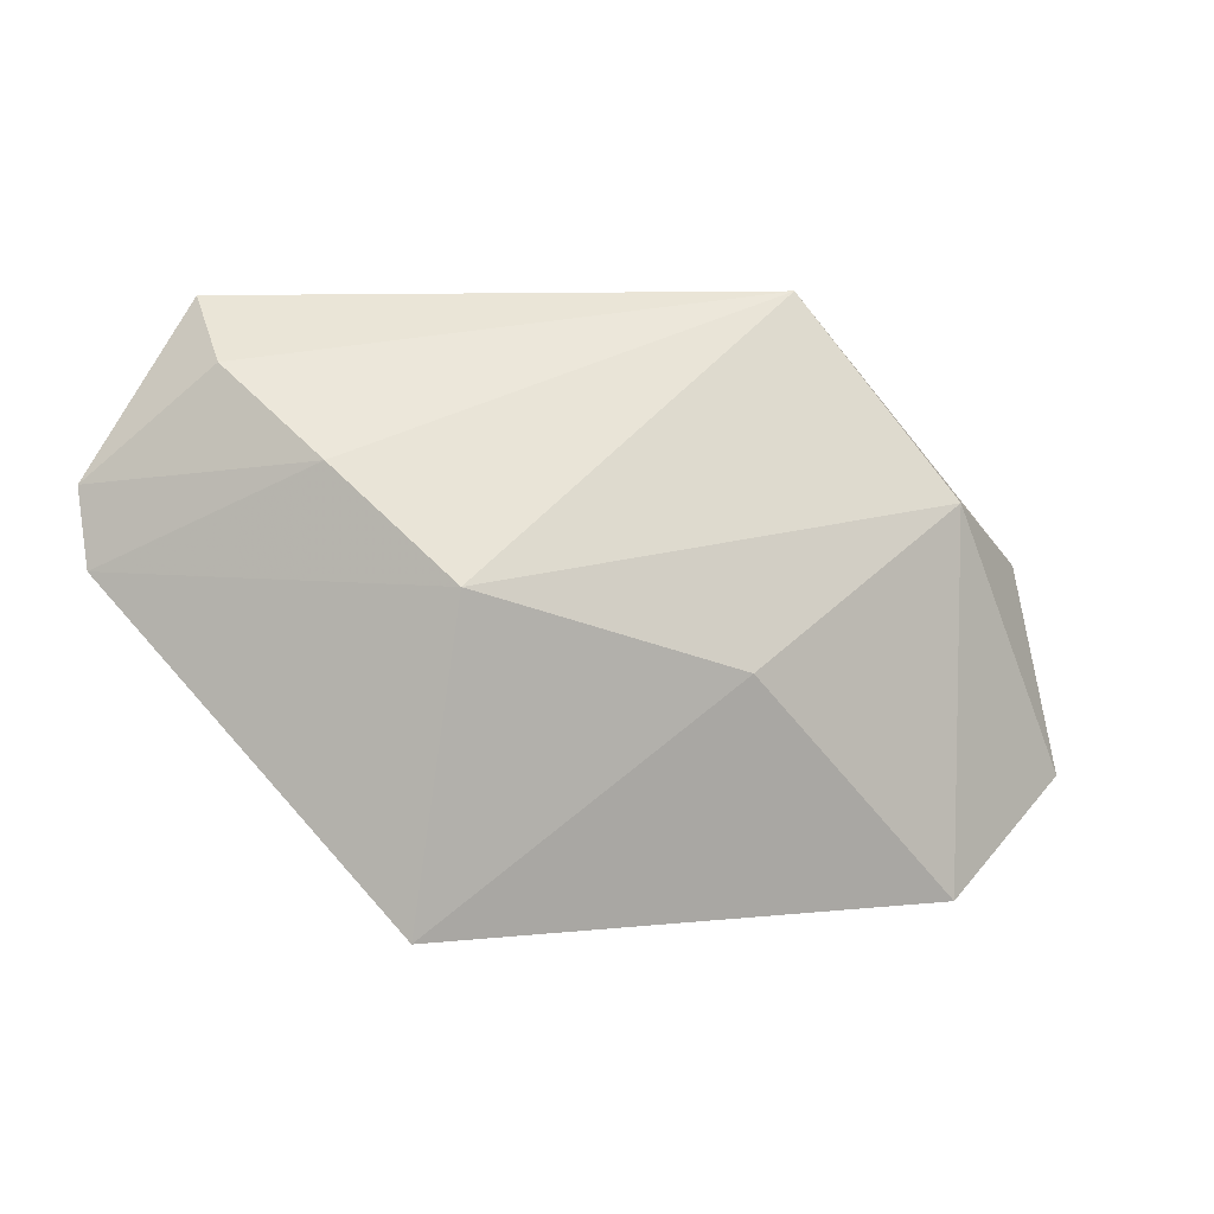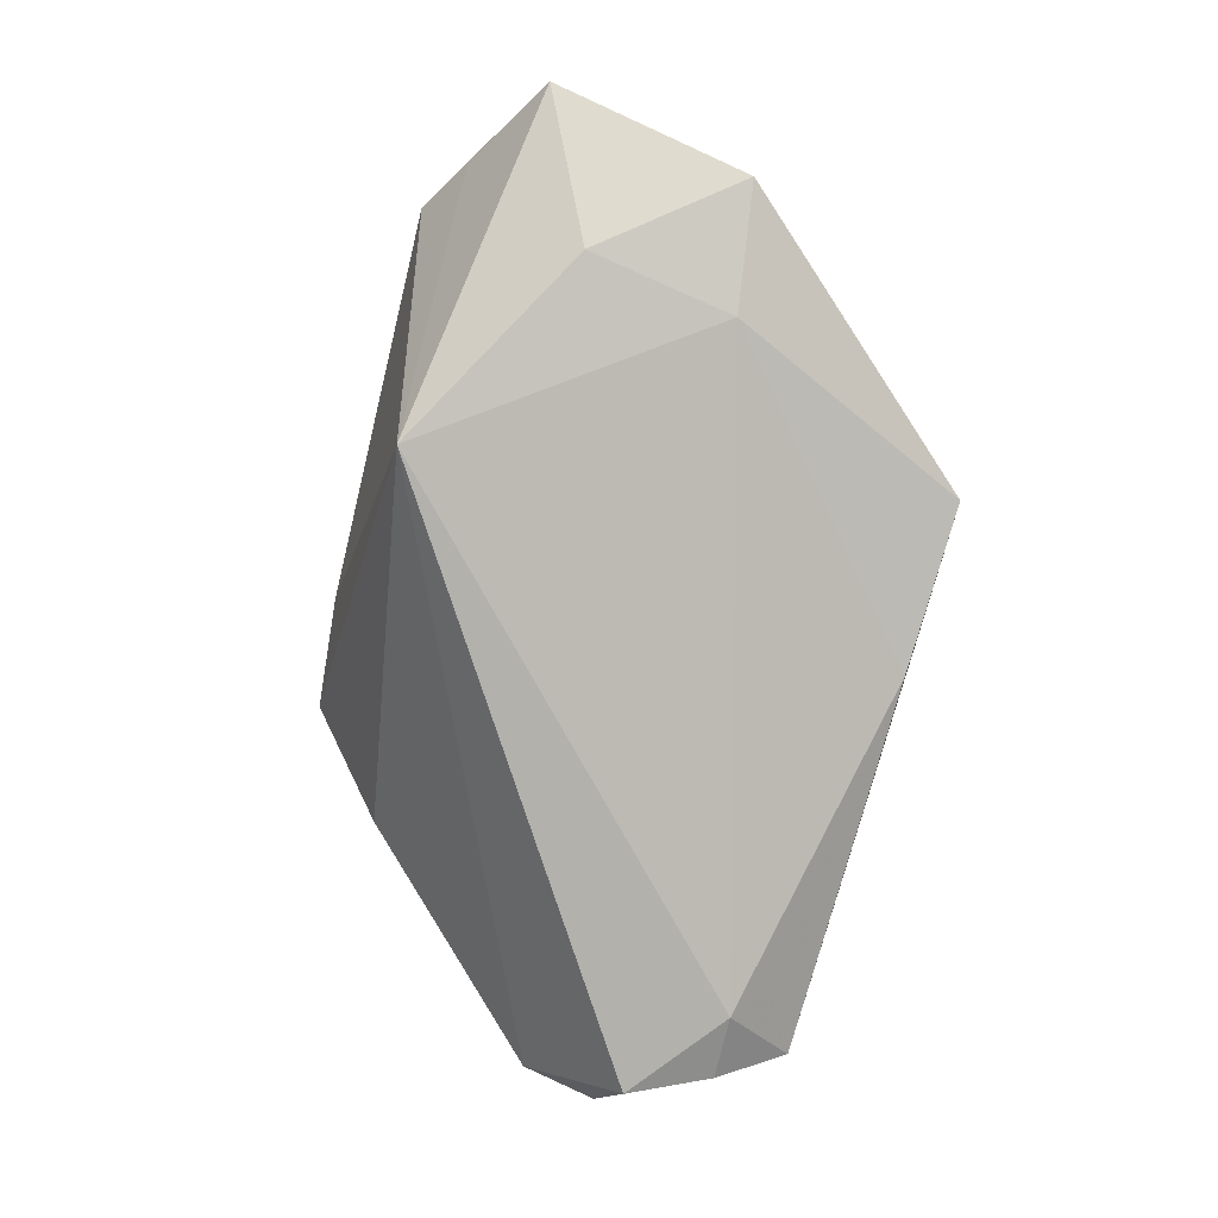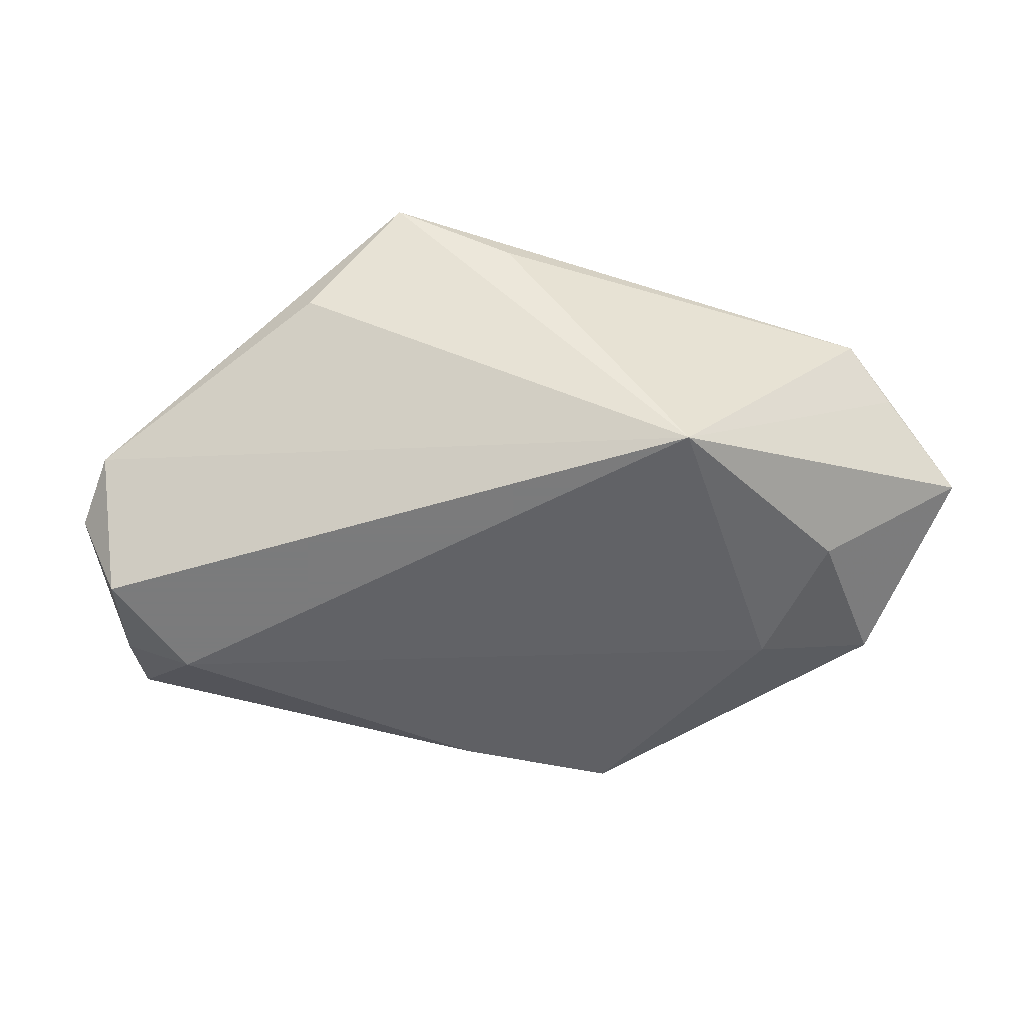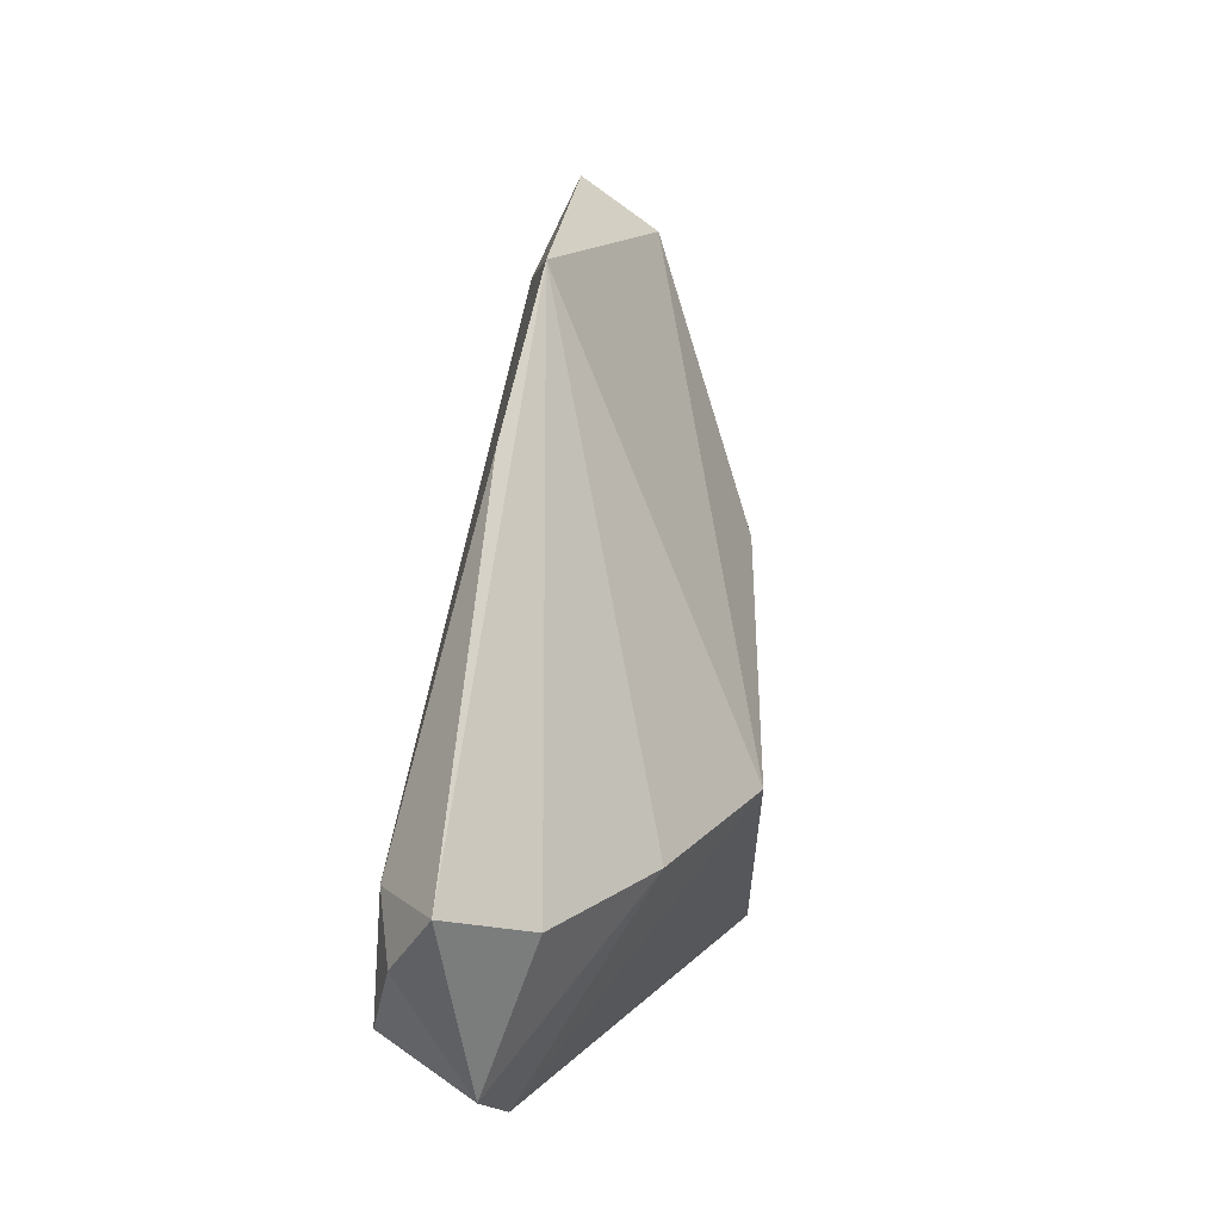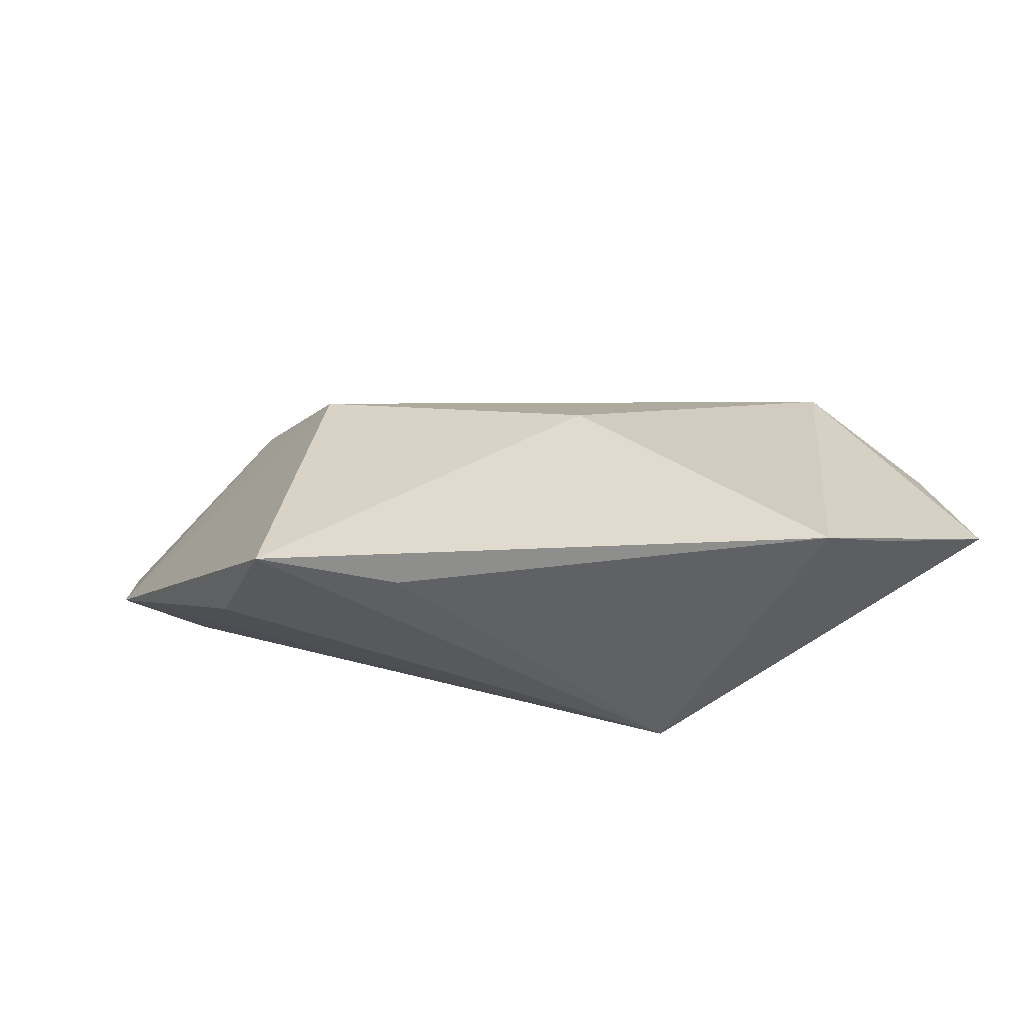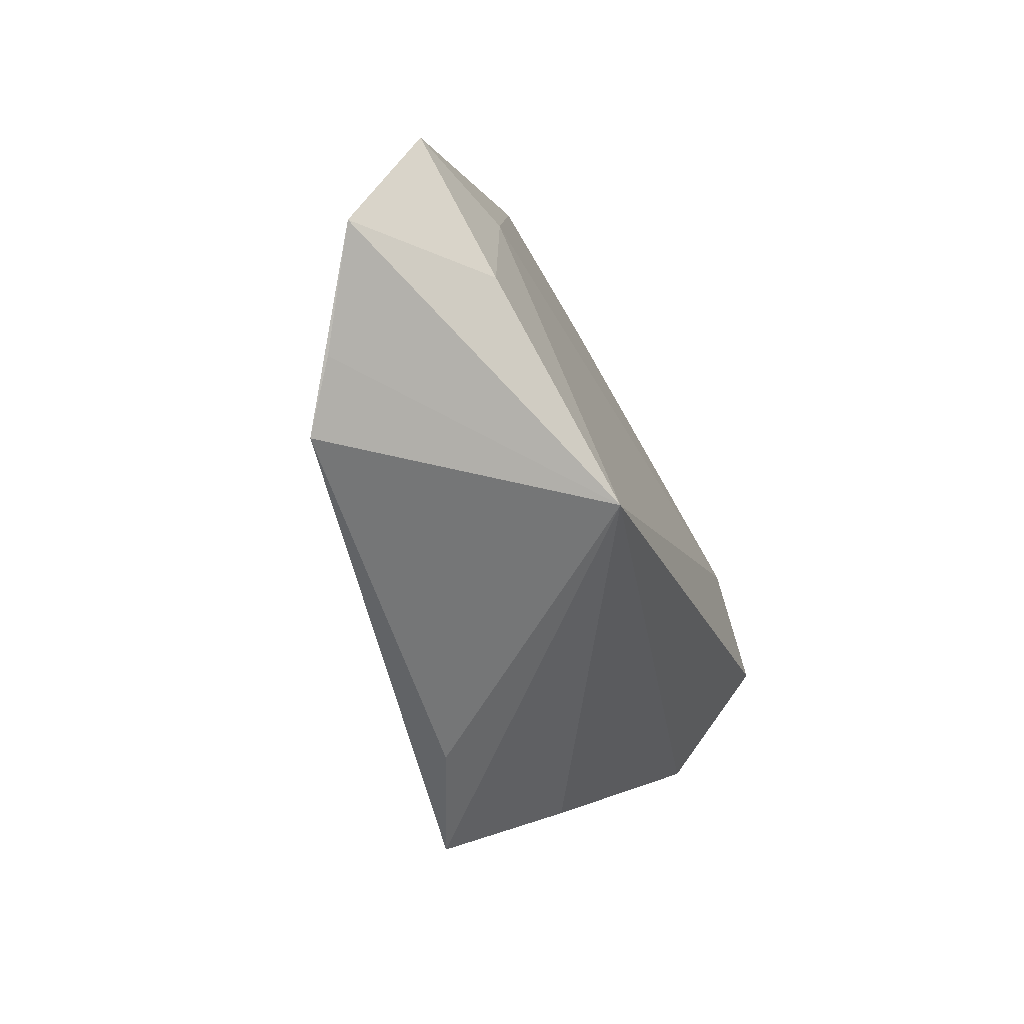
<metadata>
{"format":"obj","ext":"obj","renderer":"f3d","projection":"perspective","resolution":1024,"background":"white","views":[{"elev":9.4,"azim":-15.6,"up":"+Y"},{"elev":-78.9,"azim":73.8,"up":"+Z"},{"elev":-58.4,"azim":-17.4,"up":"+Z"},{"elev":71.1,"azim":-84.9,"up":"+Y"},{"elev":-58.9,"azim":12.8,"up":"+Y"},{"elev":-55.7,"azim":110.4,"up":"+Y"}]}
</metadata>
<code>
v 0.05784 -0.02171 -0.0002538
v -0.01924 0.00753 0.02005
v 0.05411 0.00305 -0.006161
v -0.05554 0.01622 -0.005936
v 0.04139 -0.01275 -0.01098
v -0.04185 0.03609 -0.01055
v 0.03895 0.005462 -0.01043
v 0.005343 0.03568 -0.009593
v -0.05501 0.007192 -0.003225
v -0.03721 0.02727 -0.01668
v 0.026 0.03609 -0.006679
v -0.04952 0.01813 -0.01668
v -0.025 -0.02943 0.02075
v -0.04085 0.02941 -0.0006443
v 0.04657 -0.02856 0.00638
v 0.03987 -0.03271 0.01102
v 0.04277 0.0122 0.003728
v -0.03141 0.01982 0.01026
v 0.01326 -0.003665 0.01711
v -0.03389 -0.01842 0.008055
v -0.009562 -0.03067 0.01468
v 0.01575 -0.02657 -0.01668
v -0.04545 0.02789 -0.0149
f 20 22 13
f 15 22 1
f 9 20 13
f 13 2 9
f 22 20 9
f 13 22 21
f 19 2 13
f 11 3 7
f 22 10 7
f 18 2 11
f 11 14 18
f 18 14 4
f 4 9 18
f 18 9 2
f 6 14 11
f 4 14 6
f 12 10 22
f 22 9 12
f 12 9 4
f 16 19 13
f 13 21 16
f 16 15 1
f 22 15 16
f 16 21 22
f 22 7 5
f 5 7 3
f 1 22 5
f 5 3 1
f 8 6 11
f 10 6 8
f 11 7 8
f 8 7 10
f 23 6 10
f 10 12 23
f 4 6 23
f 23 12 4
f 19 16 17
f 17 16 1
f 2 19 17
f 1 3 17
f 11 2 17
f 17 3 11

</code>
